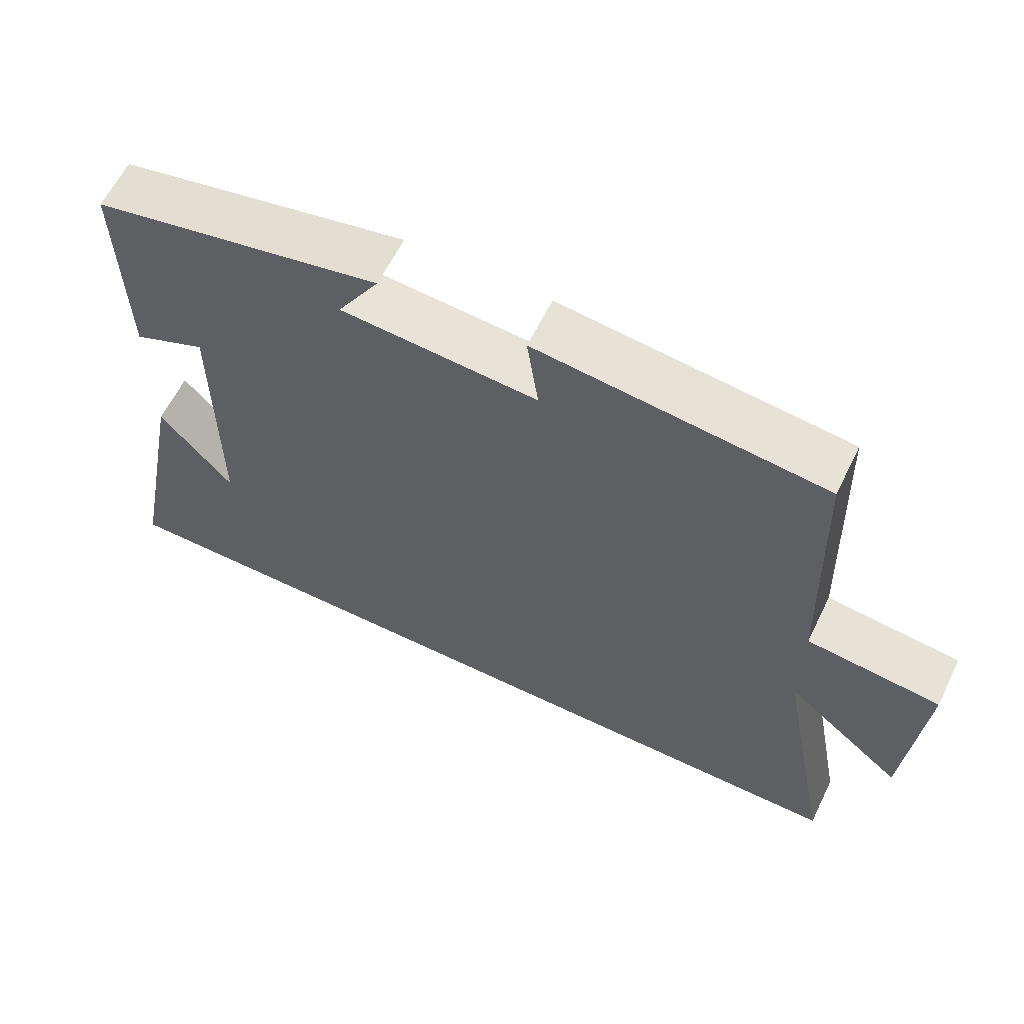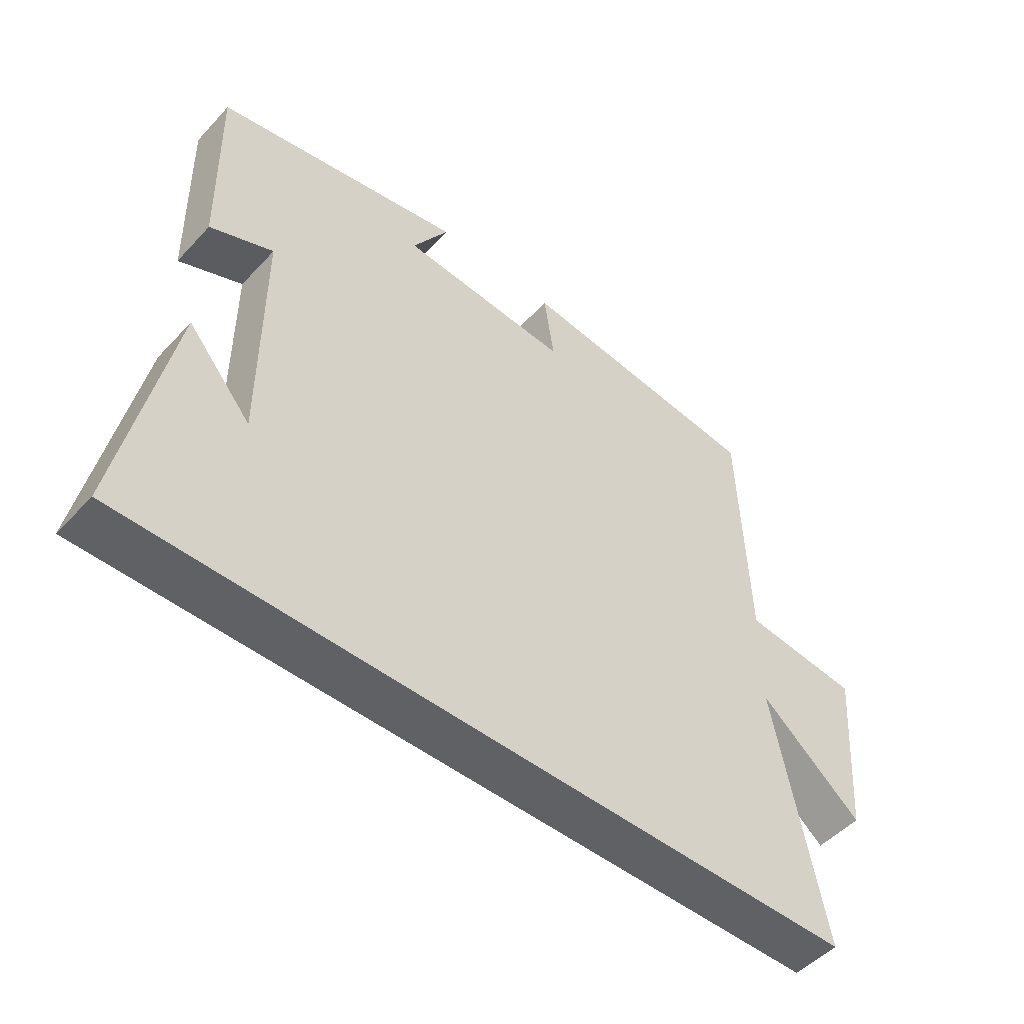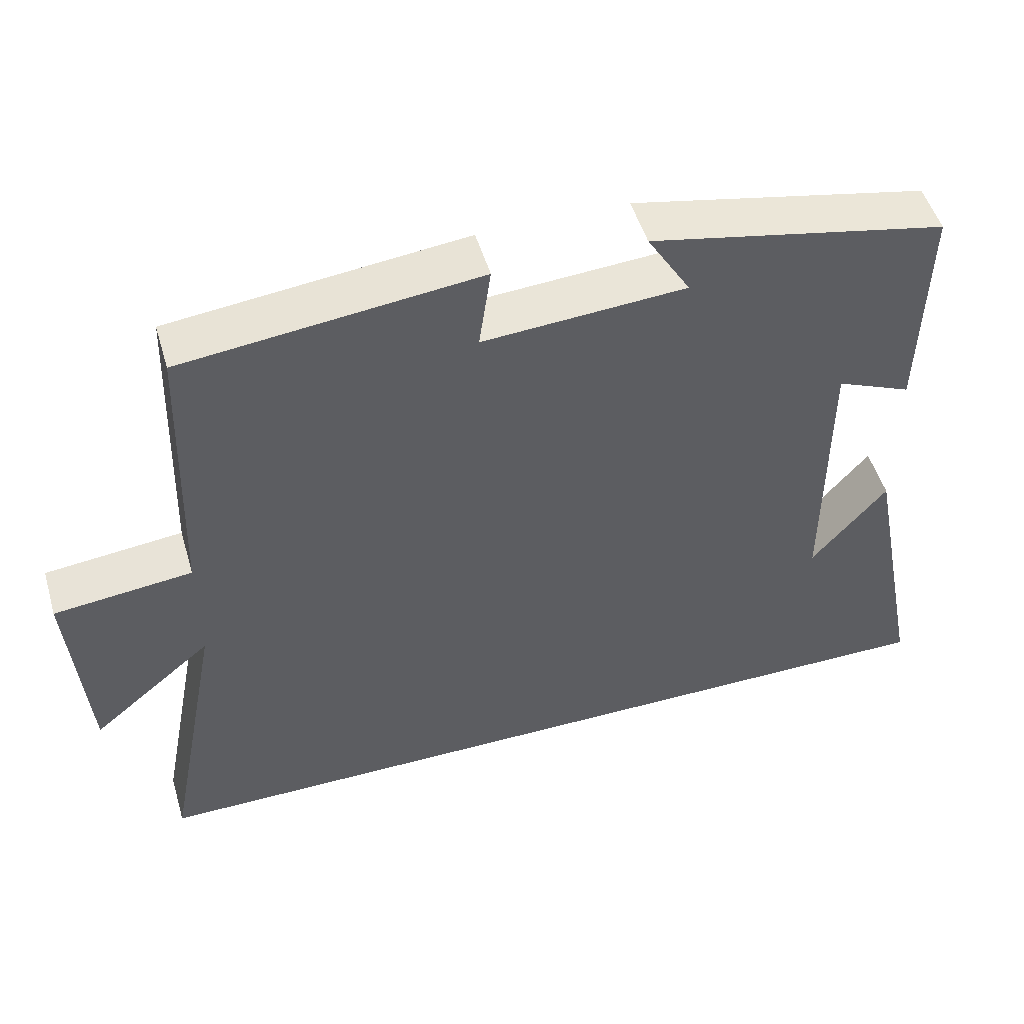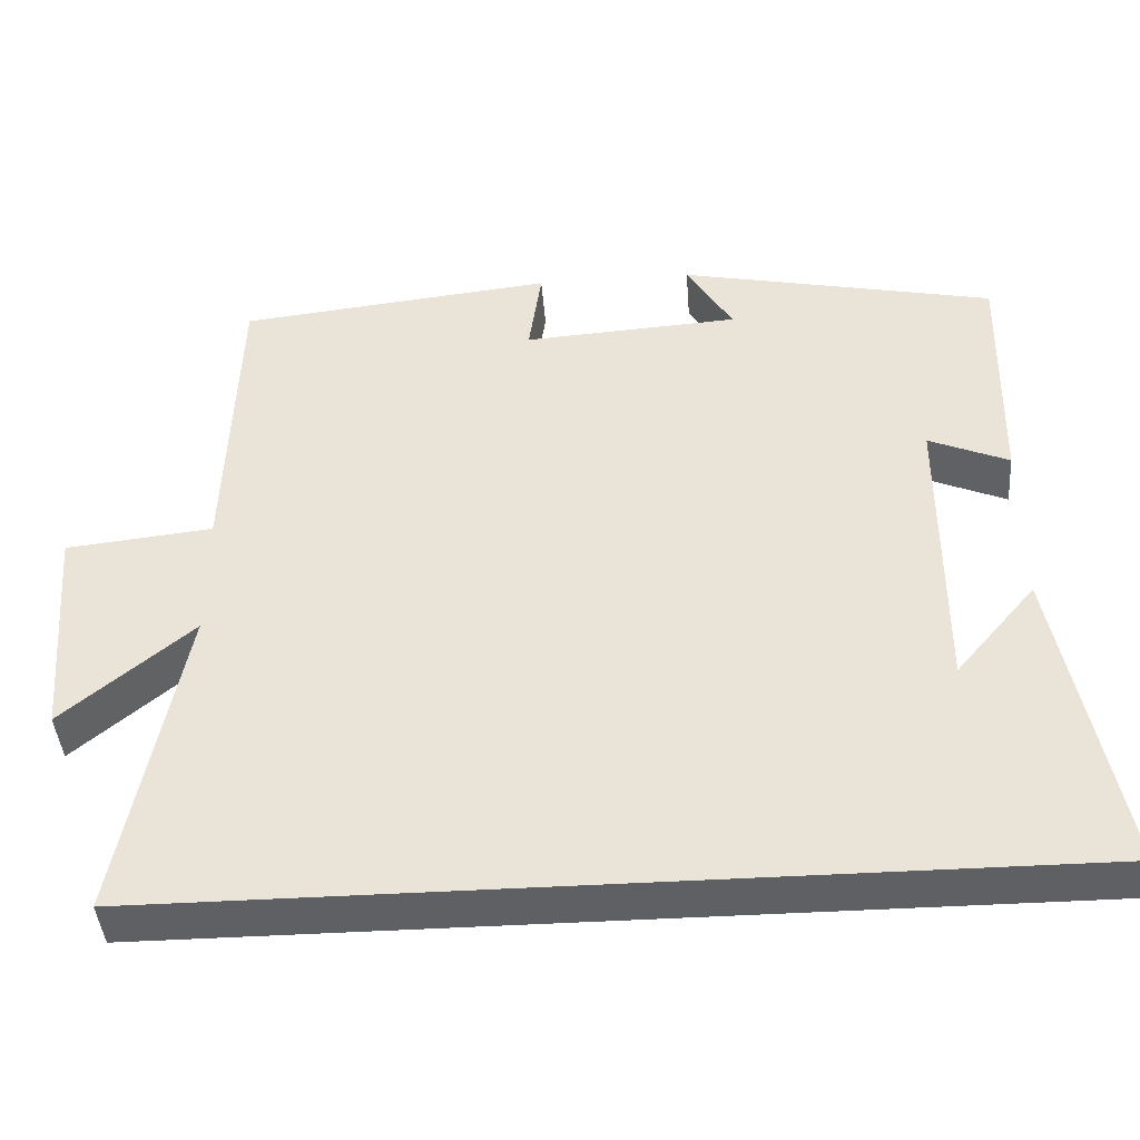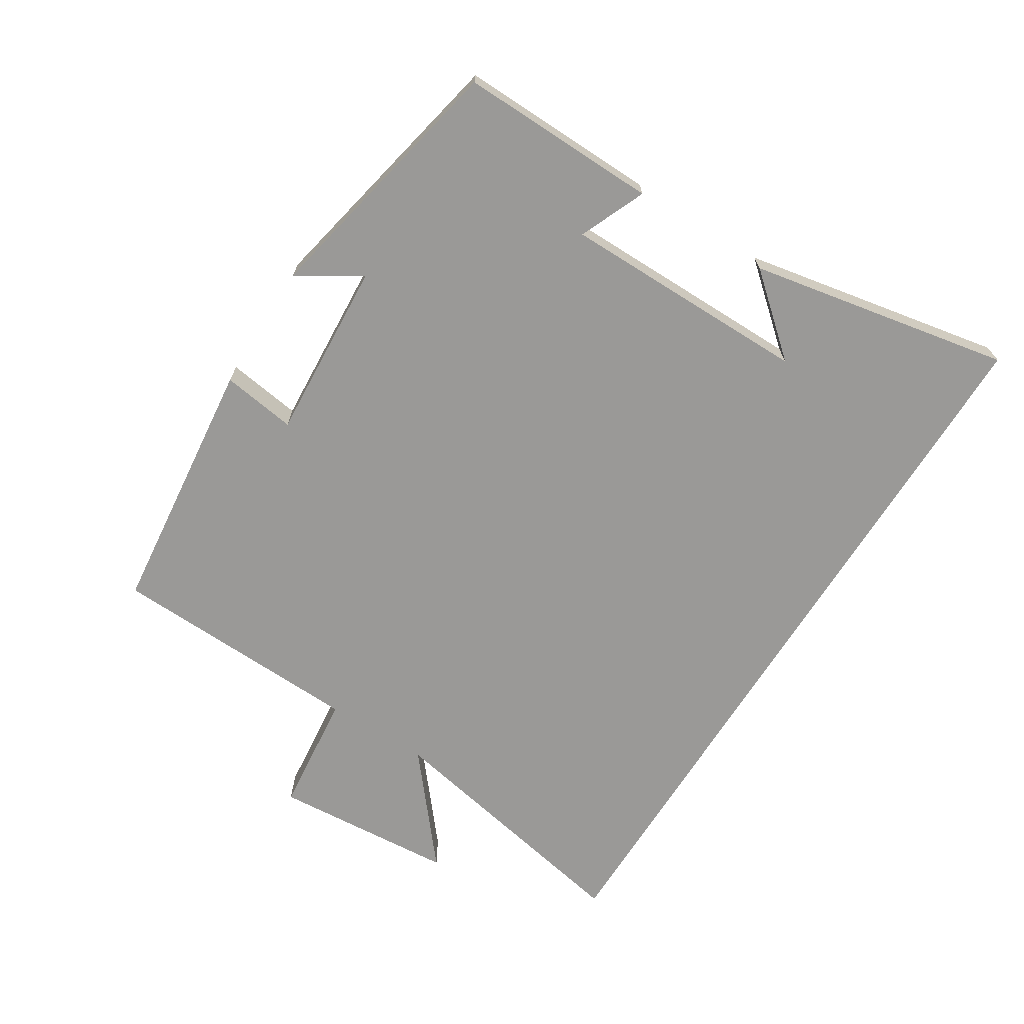
<metadata>
{"format":"obj","ext":"obj","renderer":"f3d","projection":"perspective","resolution":1024,"background":"white","views":[{"elev":61.7,"azim":-153.9,"up":"+Z"},{"elev":-50.1,"azim":139.1,"up":"+Z"},{"elev":50.5,"azim":-16.4,"up":"+Z"},{"elev":-42.5,"azim":4.3,"up":"+Z"},{"elev":-69.0,"azim":57.8,"up":"+Y"}]}
</metadata>
<code>
v 0.506 0.07 0.418
v 0.5 0.07 0.115
v 0.399 0.07 0.158
v 0.399 0.07 -0.22
v 0.5 0.07 -0.101
v 0.578 0.07 -0.5
v -0.578 0.07 -0.5
v -0.5 0.07 -0.093
v -0.663 0.07 -0.229
v -0.685 0.07 0.049
v -0.5 0.07 0.069
v -0.487 0.07 0.456
v -0.09 0.07 0.5
v -0.106 0.07 0.387
v 0.166 0.07 0.405
v 0.108 0.07 0.5
v 0.506 0 0.418
v 0.5 0 0.115
v 0.399 0 0.158
v 0.399 0 -0.22
v 0.5 0 -0.101
v 0.578 0 -0.5
v -0.578 0 -0.5
v -0.5 0 -0.093
v -0.663 0 -0.229
v -0.685 0 0.049
v -0.5 0 0.069
v -0.487 0 0.456
v -0.09 0 0.5
v -0.106 0 0.387
v 0.166 0 0.405
v 0.108 0 0.5
f 1 2 3
f 16 1 3
f 15 16 3
f 14 15 3 4
f 11 12 13 14
f 11 14 4
f 8 9 10 11
f 8 11 4
f 7 8 4
f 6 7 4
f 4 5 6
f 19 18 17
f 19 17 32
f 19 32 31
f 20 19 31 30
f 30 29 28 27
f 20 30 27
f 27 26 25 24
f 20 27 24
f 20 24 23
f 20 23 22
f 22 21 20
f 1 17 18 2
f 2 18 19 3
f 3 19 20 4
f 4 20 21 5
f 5 21 22 6
f 6 22 23 7
f 7 23 24 8
f 8 24 25 9
f 9 25 26 10
f 10 26 27 11
f 11 27 28 12
f 12 28 29 13
f 13 29 30 14
f 14 30 31 15
f 15 31 32 16
f 16 32 17 1

</code>
